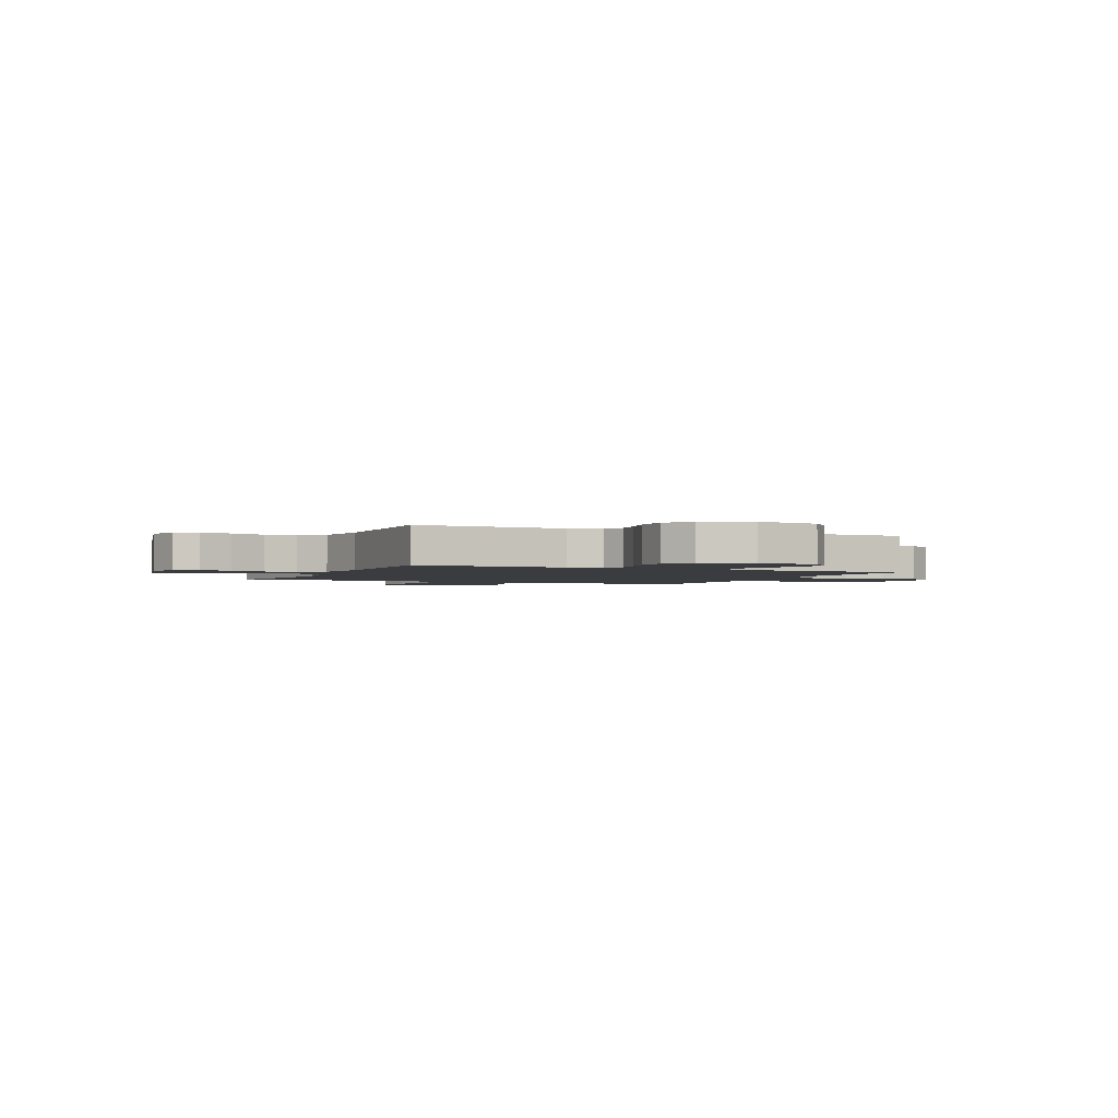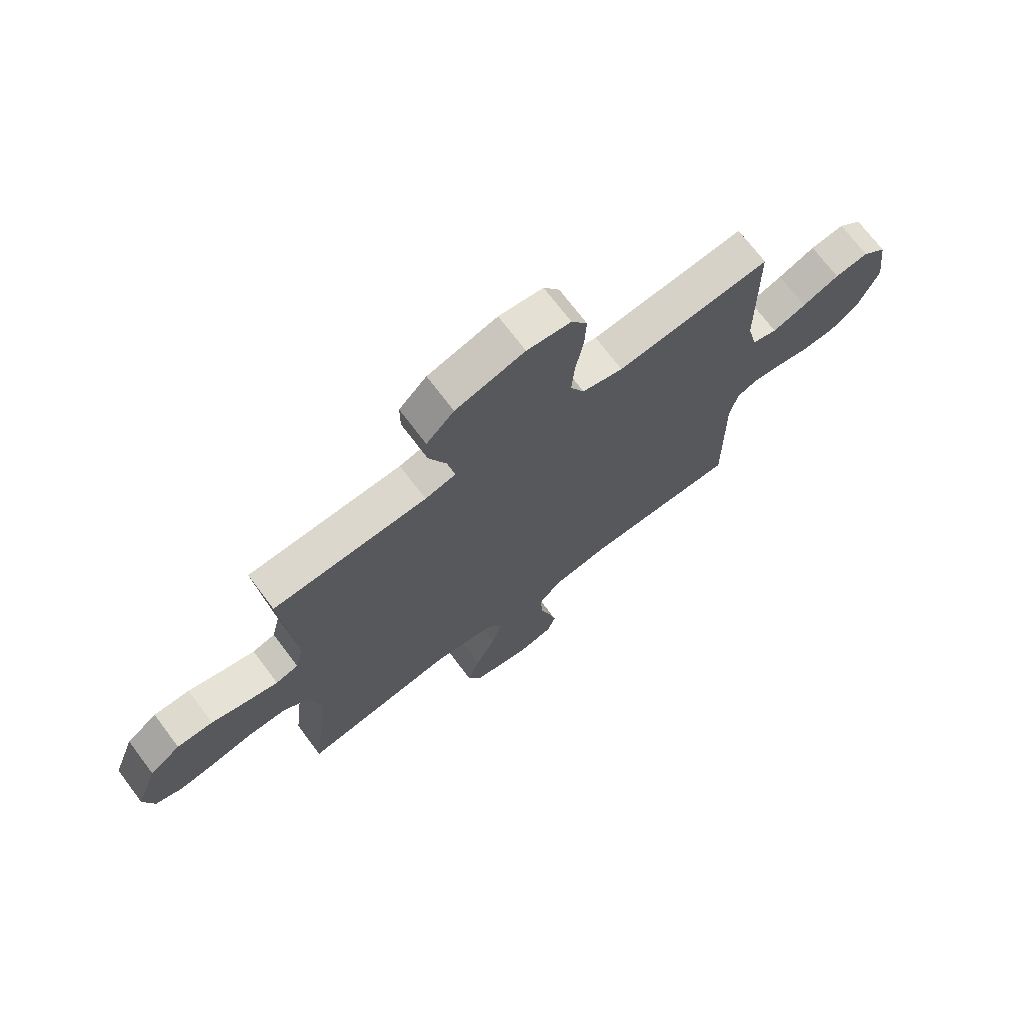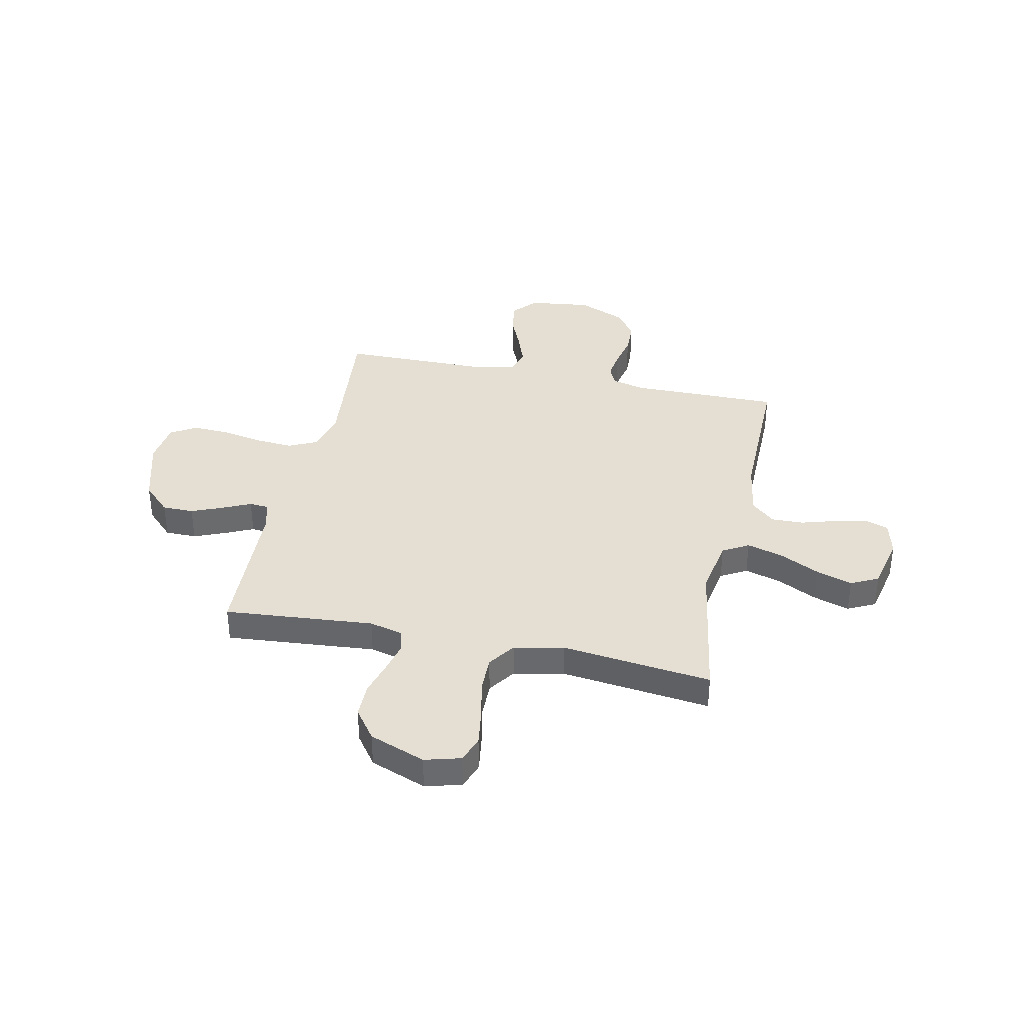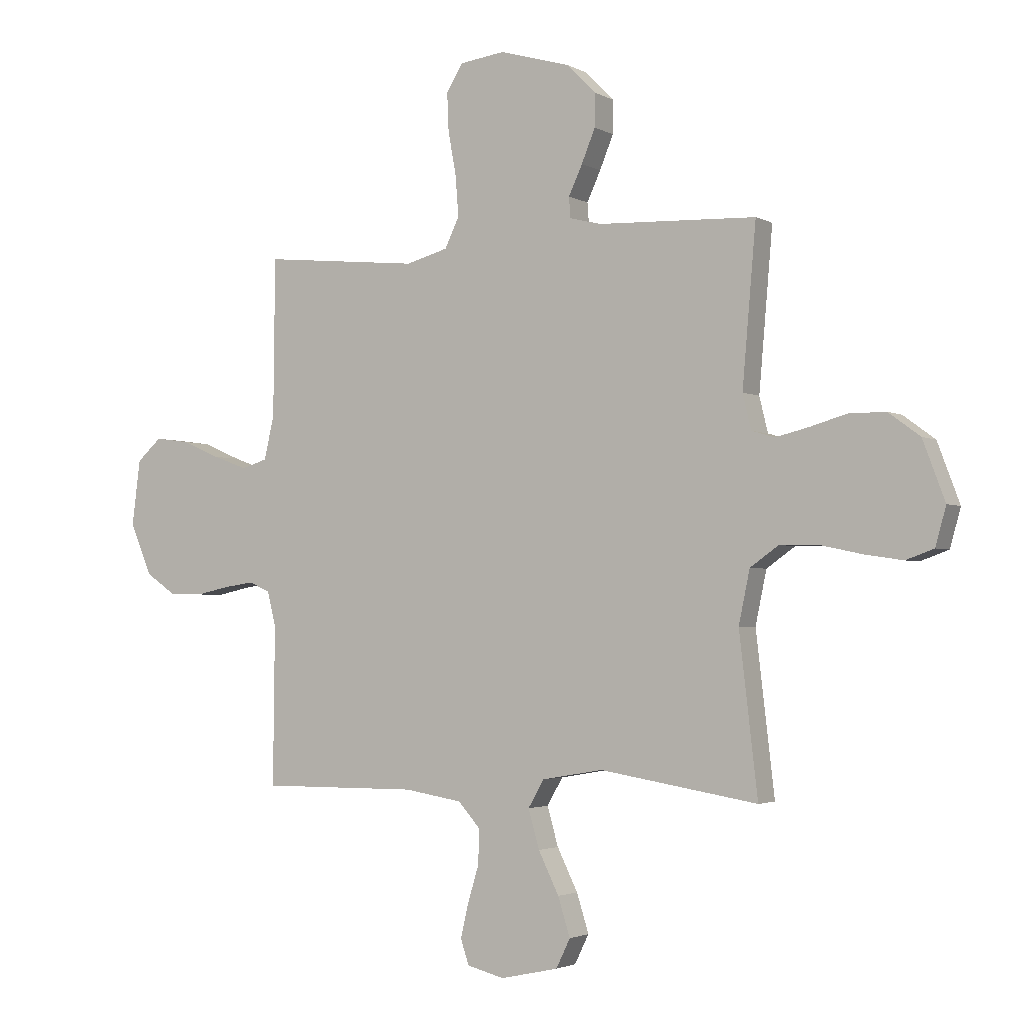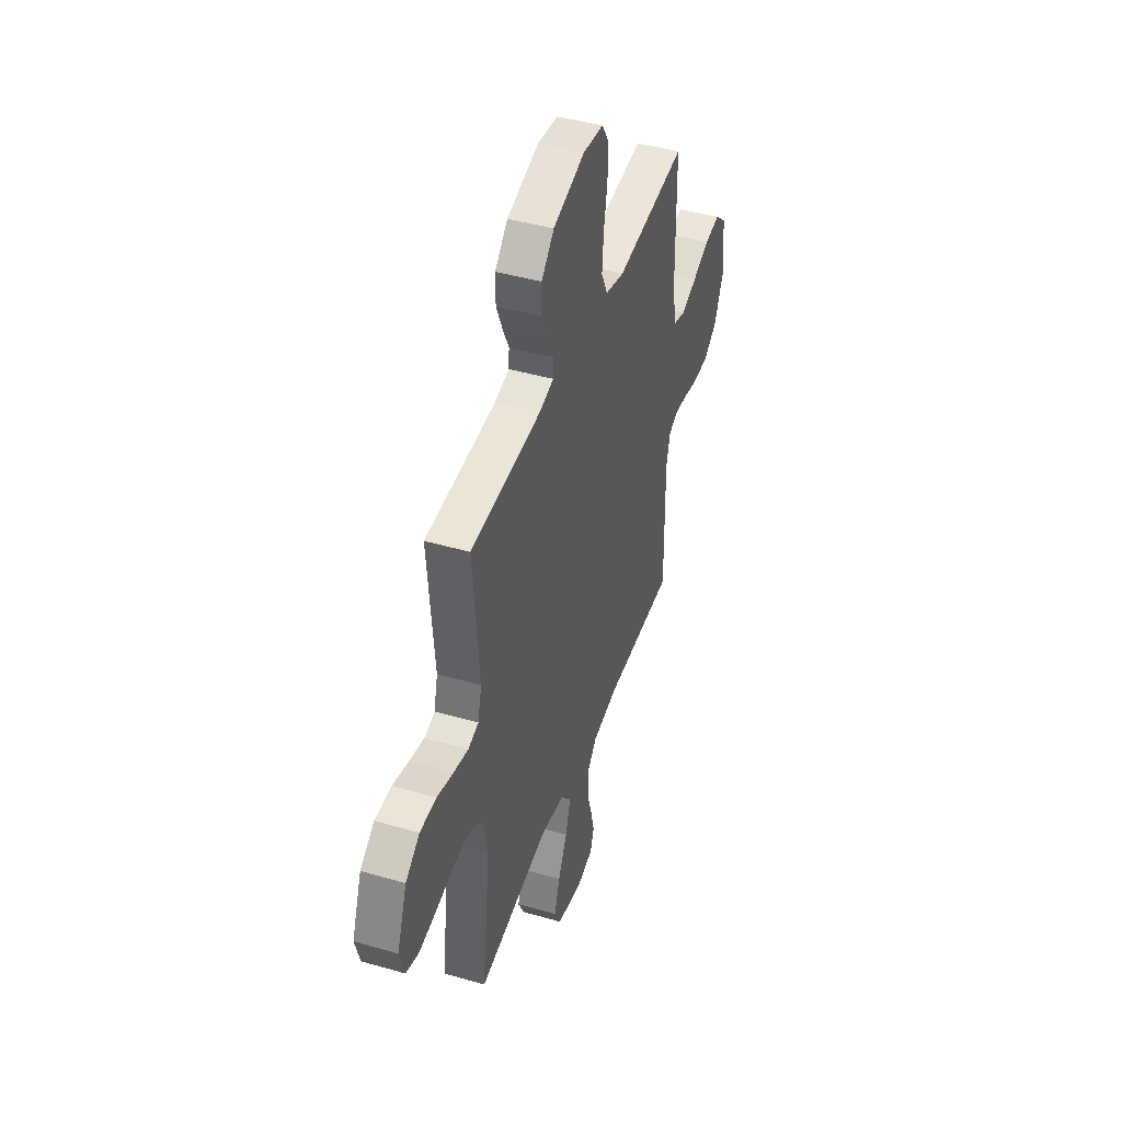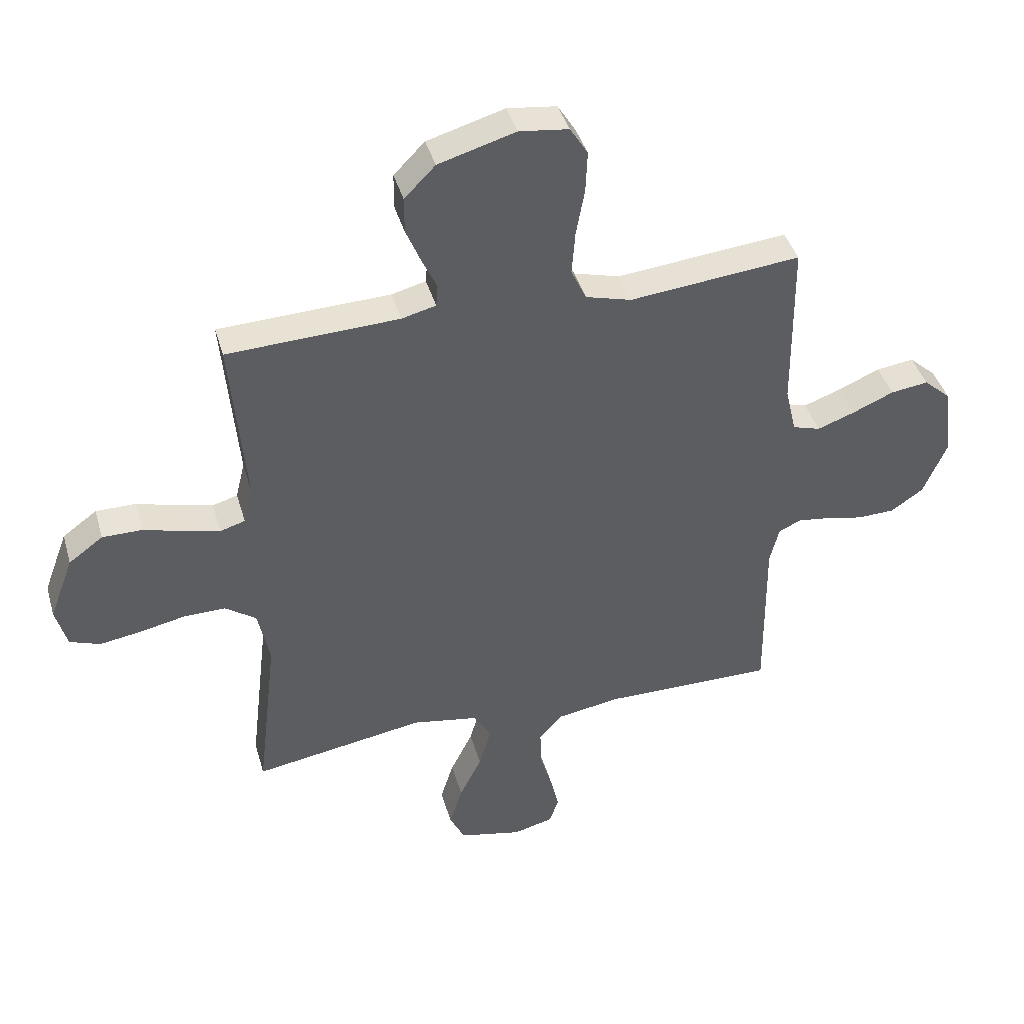
<metadata>
{"format":"obj","ext":"obj","renderer":"f3d","projection":"perspective","resolution":1024,"background":"white","views":[{"elev":-2.1,"azim":-114.2,"up":"+Y"},{"elev":71.3,"azim":143.0,"up":"+Z"},{"elev":37.2,"azim":102.1,"up":"+Y"},{"elev":-2.6,"azim":29.7,"up":"+Z"},{"elev":44.4,"azim":108.7,"up":"+Z"},{"elev":41.5,"azim":164.3,"up":"+Z"}]}
</metadata>
<code>
v -0.5 0.07 0.5
v -0.2 0.07 0.47
v -0.12 0.07 0.492
v -0.093 0.07 0.549
v -0.099 0.07 0.626
v -0.114 0.07 0.708
v -0.117 0.07 0.781
v -0.086 0.07 0.831
v 0 0.07 0.842
v 0.135 0.07 0.803
v 0.189 0.07 0.748
v 0.189 0.07 0.685
v 0.163 0.07 0.622
v 0.137 0.07 0.566
v 0.14 0.07 0.527
v 0.2 0.07 0.512
v 0.5 0.07 0.5
v 0.474 0.07 0.2
v 0.49 0.07 0.134
v 0.534 0.07 0.121
v 0.596 0.07 0.136
v 0.666 0.07 0.156
v 0.736 0.07 0.156
v 0.796 0.07 0.112
v 0.838 0.07 0
v 0.818 0.07 -0.072
v 0.765 0.07 -0.091
v 0.693 0.07 -0.08
v 0.613 0.07 -0.063
v 0.54 0.07 -0.062
v 0.486 0.07 -0.1
v 0.465 0.07 -0.2
v 0.5 0.07 -0.5
v 0.2 0.07 -0.451
v 0.084 0.07 -0.471
v 0.054 0.07 -0.523
v 0.075 0.07 -0.596
v 0.114 0.07 -0.675
v 0.137 0.07 -0.748
v 0.11 0.07 -0.803
v 0 0.07 -0.827
v -0.07 0.07 -0.809
v -0.086 0.07 -0.762
v -0.071 0.07 -0.698
v -0.05 0.07 -0.628
v -0.048 0.07 -0.563
v -0.09 0.07 -0.516
v -0.2 0.07 -0.498
v -0.5 0.07 -0.5
v -0.497 0.07 -0.2
v -0.513 0.07 -0.134
v -0.553 0.07 -0.116
v -0.61 0.07 -0.124
v -0.675 0.07 -0.138
v -0.74 0.07 -0.136
v -0.797 0.07 -0.097
v -0.838 0.07 0
v -0.822 0.07 0.125
v -0.775 0.07 0.167
v -0.709 0.07 0.158
v -0.637 0.07 0.127
v -0.571 0.07 0.103
v -0.522 0.07 0.118
v -0.503 0.07 0.2
v -0.5 0 0.5
v -0.2 0 0.47
v -0.12 0 0.492
v -0.093 0 0.549
v -0.099 0 0.626
v -0.114 0 0.708
v -0.117 0 0.781
v -0.086 0 0.831
v 0 0 0.842
v 0.135 0 0.803
v 0.189 0 0.748
v 0.189 0 0.685
v 0.163 0 0.622
v 0.137 0 0.566
v 0.14 0 0.527
v 0.2 0 0.512
v 0.5 0 0.5
v 0.474 0 0.2
v 0.49 0 0.134
v 0.534 0 0.121
v 0.596 0 0.136
v 0.666 0 0.156
v 0.736 0 0.156
v 0.796 0 0.112
v 0.838 0 0
v 0.818 0 -0.072
v 0.765 0 -0.091
v 0.693 0 -0.08
v 0.613 0 -0.063
v 0.54 0 -0.062
v 0.486 0 -0.1
v 0.465 0 -0.2
v 0.5 0 -0.5
v 0.2 0 -0.451
v 0.084 0 -0.471
v 0.054 0 -0.523
v 0.075 0 -0.596
v 0.114 0 -0.675
v 0.137 0 -0.748
v 0.11 0 -0.803
v 0 0 -0.827
v -0.07 0 -0.809
v -0.086 0 -0.762
v -0.071 0 -0.698
v -0.05 0 -0.628
v -0.048 0 -0.563
v -0.09 0 -0.516
v -0.2 0 -0.498
v -0.5 0 -0.5
v -0.497 0 -0.2
v -0.513 0 -0.134
v -0.553 0 -0.116
v -0.61 0 -0.124
v -0.675 0 -0.138
v -0.74 0 -0.136
v -0.797 0 -0.097
v -0.838 0 0
v -0.822 0 0.125
v -0.775 0 0.167
v -0.709 0 0.158
v -0.637 0 0.127
v -0.571 0 0.103
v -0.522 0 0.118
v -0.503 0 0.2
f 59 60 61
f 58 59 61
f 57 58 61
f 56 57 61
f 55 56 61
f 54 55 61
f 53 54 61
f 52 53 61 62
f 51 52 62 63
f 48 49 50
f 51 63 64
f 50 51 64
f 48 50 64
f 47 48 64
f 43 44 45
f 42 43 45
f 41 42 45
f 40 41 45
f 39 40 45
f 38 39 45
f 37 38 45
f 36 37 45 46
f 64 1 2
f 47 64 2
f 46 47 2
f 36 46 2
f 35 36 2
f 27 28 29
f 26 27 29
f 25 26 29
f 24 25 29
f 23 24 29
f 22 23 29
f 21 22 29
f 20 21 29 30
f 19 20 30 31
f 16 17 18
f 19 31 32
f 18 19 32
f 16 18 32
f 15 16 32
f 12 13 14
f 11 12 14
f 10 11 14
f 9 10 14
f 8 9 14
f 7 8 14
f 6 7 14
f 5 6 14
f 4 5 14 15
f 34 35 2 3
f 32 33 34
f 15 32 34
f 4 15 34
f 3 4 34
f 125 124 123
f 125 123 122
f 125 122 121
f 125 121 120
f 125 120 119
f 125 119 118
f 125 118 117
f 126 125 117 116
f 127 126 116 115
f 114 113 112
f 128 127 115
f 128 115 114
f 128 114 112
f 128 112 111
f 109 108 107
f 109 107 106
f 109 106 105
f 109 105 104
f 109 104 103
f 109 103 102
f 109 102 101
f 110 109 101 100
f 66 65 128
f 66 128 111
f 66 111 110
f 66 110 100
f 66 100 99
f 93 92 91
f 93 91 90
f 93 90 89
f 93 89 88
f 93 88 87
f 93 87 86
f 93 86 85
f 94 93 85 84
f 95 94 84 83
f 82 81 80
f 96 95 83
f 96 83 82
f 96 82 80
f 96 80 79
f 78 77 76
f 78 76 75
f 78 75 74
f 78 74 73
f 78 73 72
f 78 72 71
f 78 71 70
f 78 70 69
f 79 78 69 68
f 67 66 99 98
f 98 97 96
f 98 96 79
f 98 79 68
f 98 68 67
f 1 65 66 2
f 2 66 67 3
f 3 67 68 4
f 4 68 69 5
f 5 69 70 6
f 6 70 71 7
f 7 71 72 8
f 8 72 73 9
f 9 73 74 10
f 10 74 75 11
f 11 75 76 12
f 12 76 77 13
f 13 77 78 14
f 14 78 79 15
f 15 79 80 16
f 16 80 81 17
f 17 81 82 18
f 18 82 83 19
f 19 83 84 20
f 20 84 85 21
f 21 85 86 22
f 22 86 87 23
f 23 87 88 24
f 24 88 89 25
f 25 89 90 26
f 26 90 91 27
f 27 91 92 28
f 28 92 93 29
f 29 93 94 30
f 30 94 95 31
f 31 95 96 32
f 32 96 97 33
f 33 97 98 34
f 34 98 99 35
f 35 99 100 36
f 36 100 101 37
f 37 101 102 38
f 38 102 103 39
f 39 103 104 40
f 40 104 105 41
f 41 105 106 42
f 42 106 107 43
f 43 107 108 44
f 44 108 109 45
f 45 109 110 46
f 46 110 111 47
f 47 111 112 48
f 48 112 113 49
f 49 113 114 50
f 50 114 115 51
f 51 115 116 52
f 52 116 117 53
f 53 117 118 54
f 54 118 119 55
f 55 119 120 56
f 56 120 121 57
f 57 121 122 58
f 58 122 123 59
f 59 123 124 60
f 60 124 125 61
f 61 125 126 62
f 62 126 127 63
f 63 127 128 64
f 64 128 65 1

</code>
